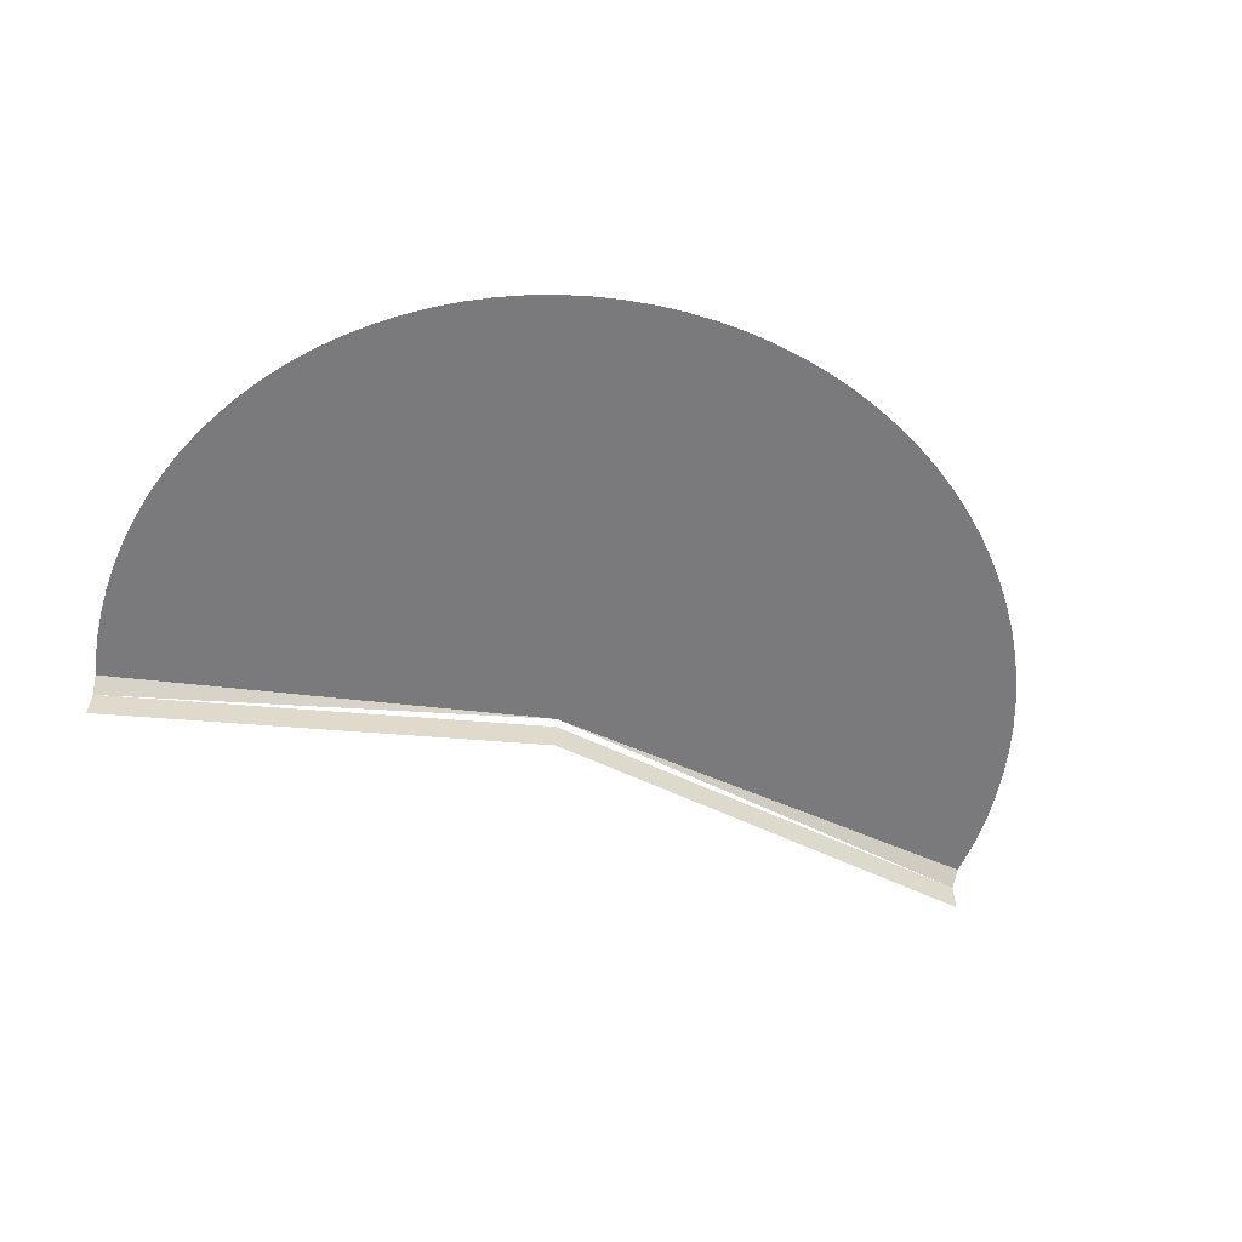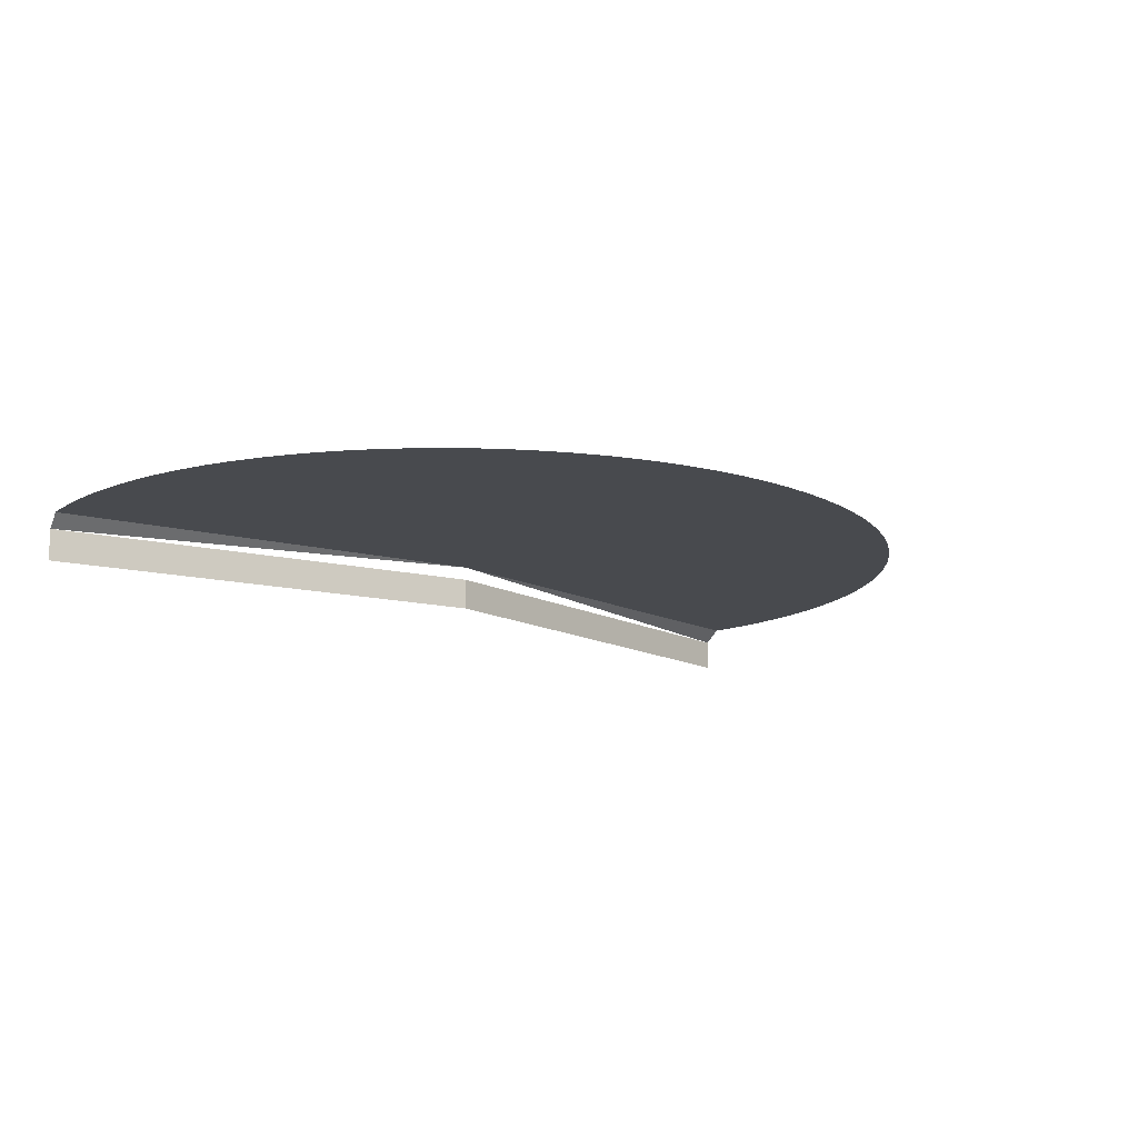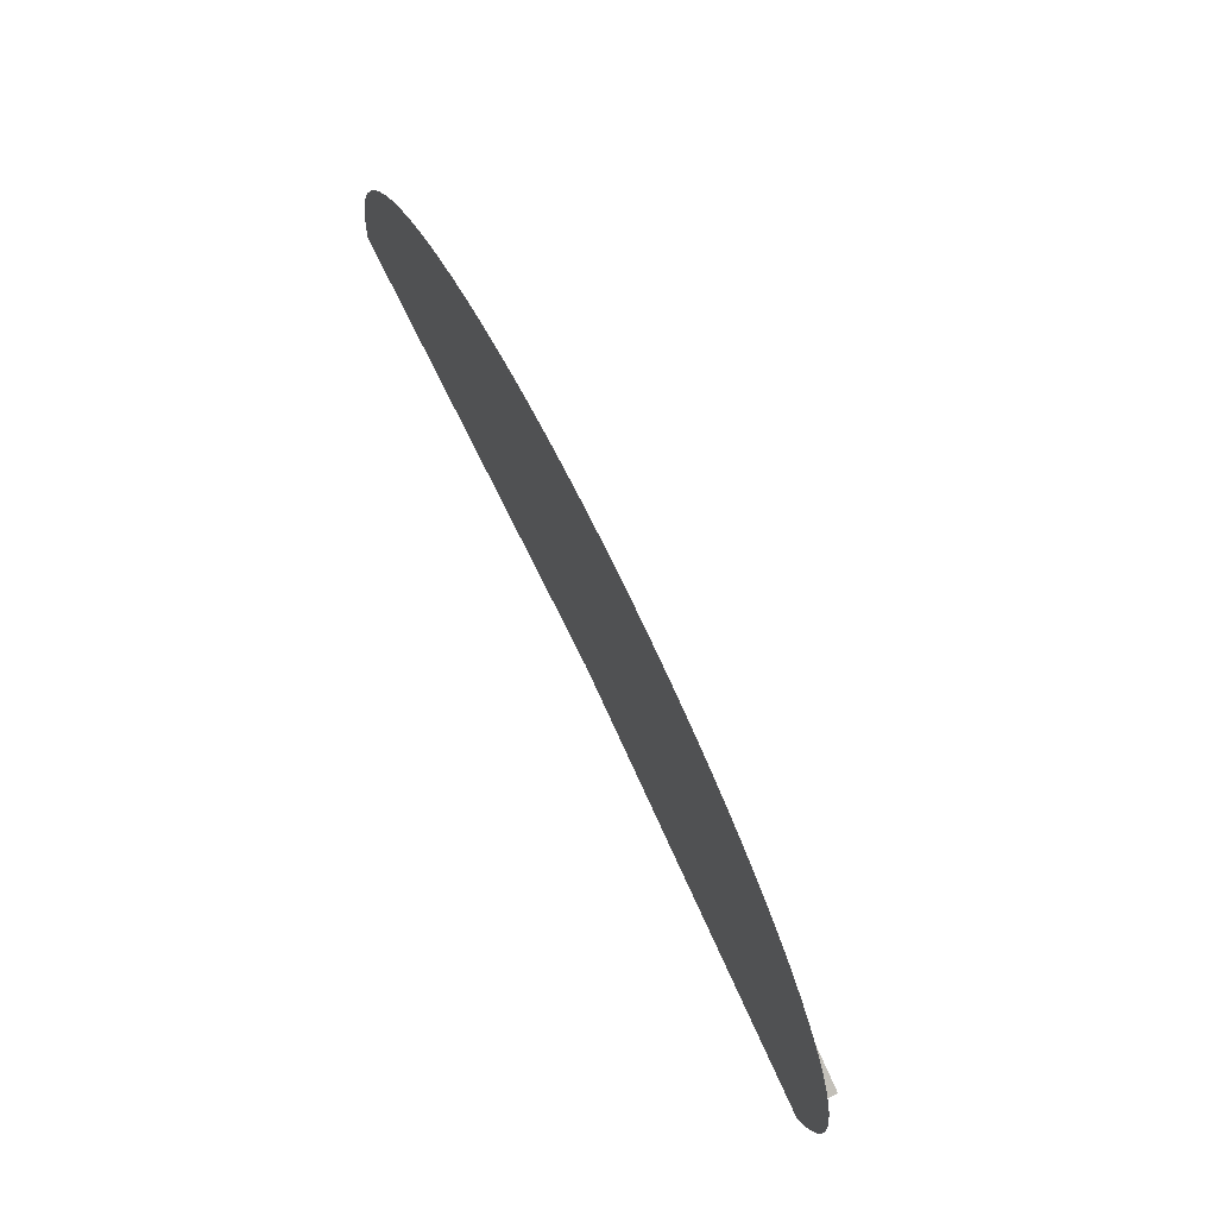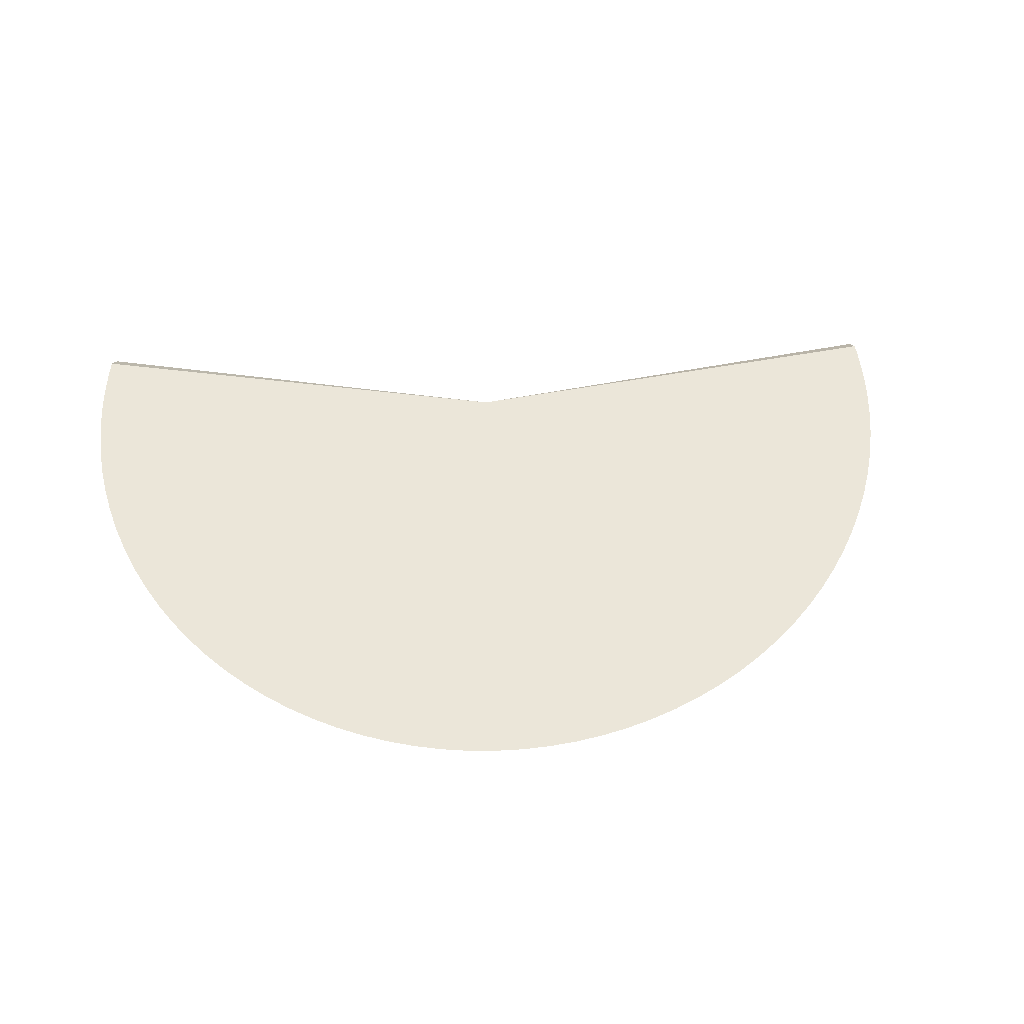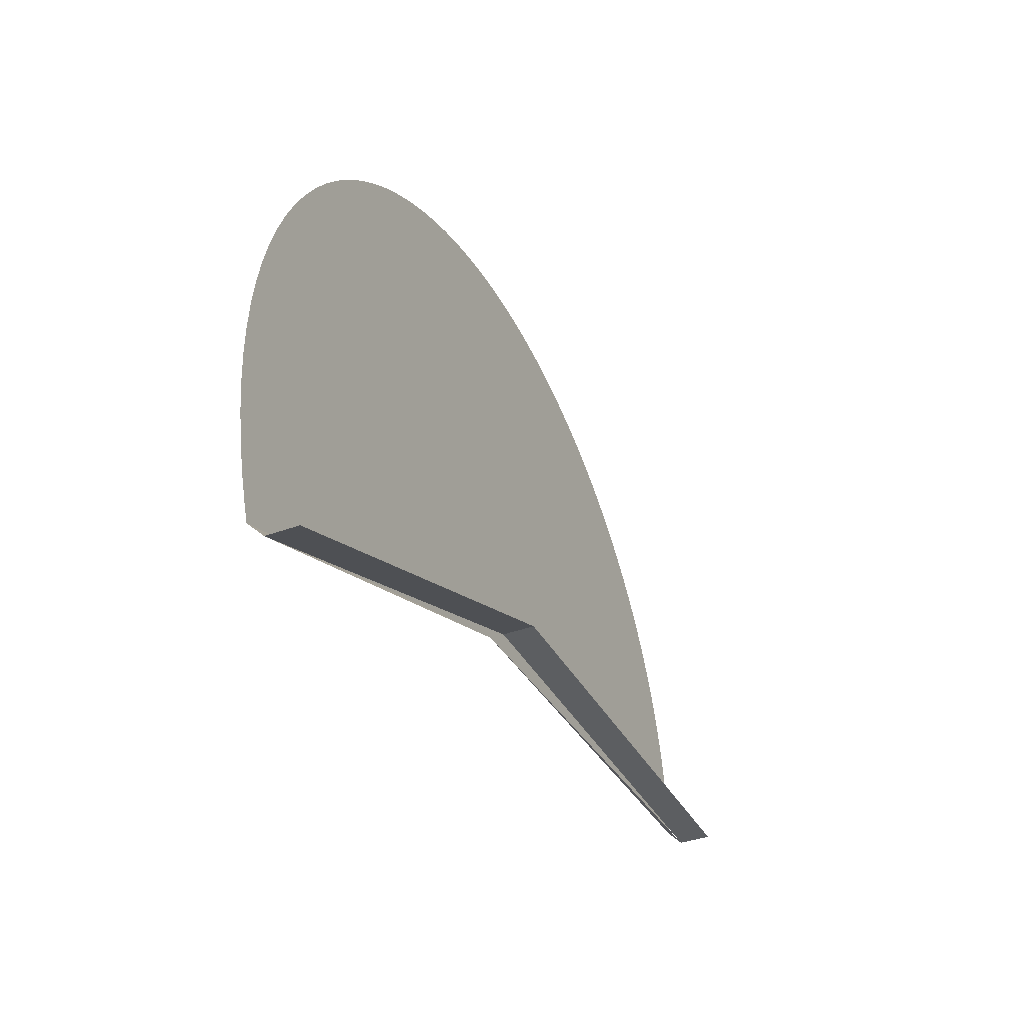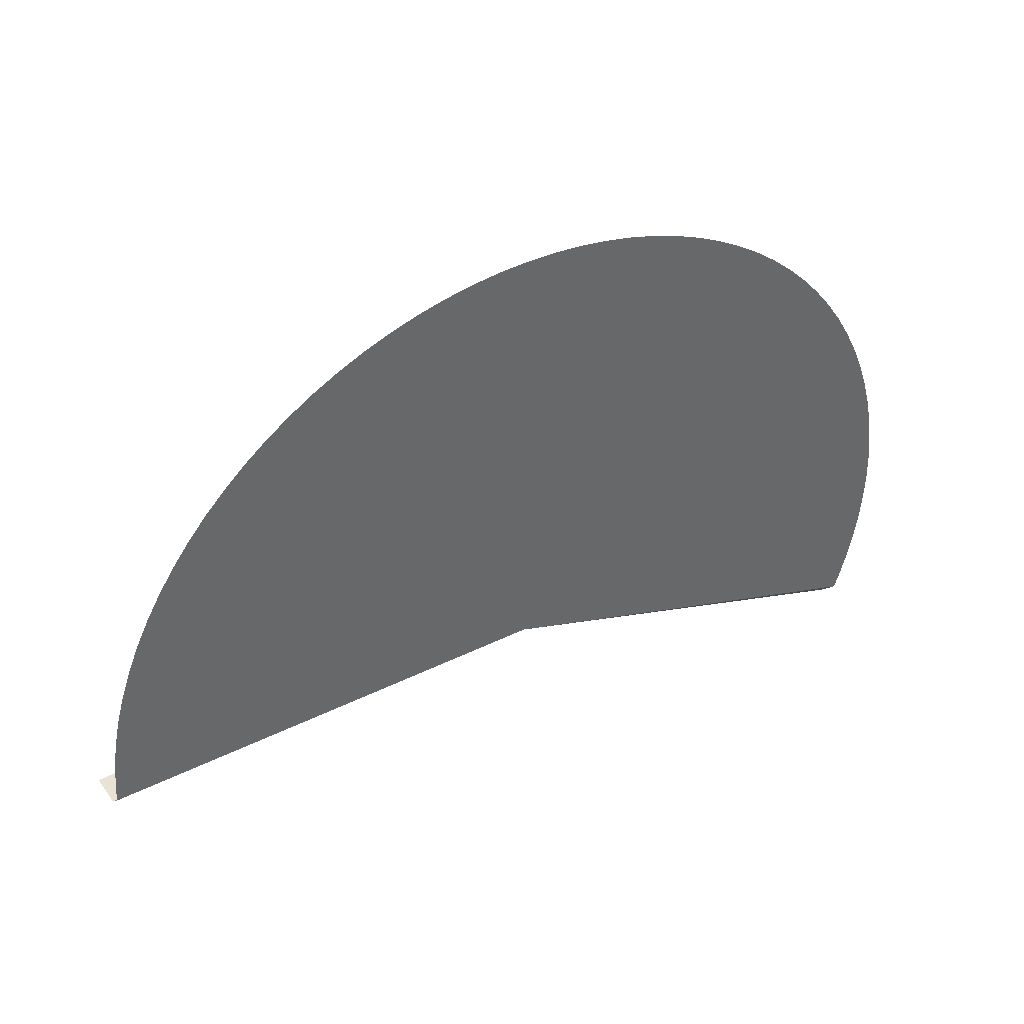
<metadata>
{"format":"obj","ext":"obj","renderer":"f3d","projection":"perspective","resolution":1024,"background":"white","views":[{"elev":-58.2,"azim":-26.4,"up":"+Y"},{"elev":-13.2,"azim":-51.1,"up":"+Y"},{"elev":73.5,"azim":-116.5,"up":"+Z"},{"elev":57.2,"azim":-12.5,"up":"+Y"},{"elev":-37.3,"azim":-64.6,"up":"+Z"},{"elev":41.0,"azim":147.4,"up":"+Z"}]}
</metadata>
<code>
o Slice56
v 0 0 0
v 0.9995 0 0.03141
v 1 -0.03 0
v 0.998 0 0.06279
v 0.9921 0 0.1253
v 0.9823 0 0.1874
v 0.9686 0 0.2487
v 0.9511 0 0.309
v 0.9298 0 0.3681
v 0.9048 0 0.4258
v 0.8763 0 0.4818
v 0.8443 0 0.5358
v 0.809 0 0.5878
v 0.7705 0 0.6374
v 0.729 0 0.6845
v 0.6845 0 0.729
v 0.6374 0 0.7705
v 0.5878 0 0.809
v 0.5358 0 0.8443
v 0.4818 0 0.8763
v 0.4258 0 0.9048
v 0.3681 0 0.9298
v 0.309 0 0.9511
v 0.2487 0 0.9686
v 0.1874 0 0.9823
v 0.1253 0 0.9921
v 0.06279 0 0.998
v 6.123e-17 0 1
v -0.06279 0 0.998
v -0.1253 0 0.9921
v -0.1874 0 0.9823
v -0.2487 0 0.9686
v -0.309 0 0.9511
v -0.3681 0 0.9298
v -0.4258 0 0.9048
v -0.4818 0 0.8763
v -0.5358 0 0.8443
v -0.5878 0 0.809
v -0.6374 0 0.7705
v -0.6845 0 0.729
v -0.729 0 0.6845
v -0.7705 0 0.6374
v -0.809 0 0.5878
v -0.8443 0 0.5358
v -0.8763 0 0.4818
v -0.9048 0 0.4258
v -0.9298 0 0.3681
v -0.9511 0 0.309
v -0.9686 0 0.2487
v -0.9823 0 0.1874
v -0.9921 0 0.1253
v -0.998 0 0.06279
v -1 0 1.225e-16
v -0.998 0 -0.06279
v -0.9921 0 -0.1253
v -0.9823 0 -0.1874
v -0.9686 0 -0.2487
v -0.9511 0 -0.309
v -0.9409 0 -0.3387
v -0.9298 -0.03 -0.3681
v 0 -0.1 0
v 0 -0.03 0
v 1 -0.1 0
v -0.9298 -0.1 -0.3681
g Slice56
f 1 2 3
f 1 4 2
f 1 5 4
f 1 6 5
f 1 7 6
f 1 8 7
f 1 9 8
f 1 10 9
f 1 11 10
f 1 12 11
f 1 13 12
f 1 14 13
f 1 15 14
f 1 16 15
f 1 17 16
f 1 18 17
f 1 19 18
f 1 20 19
f 1 21 20
f 1 22 21
f 1 23 22
f 1 24 23
f 1 25 24
f 1 26 25
f 1 27 26
f 1 28 27
f 1 29 28
f 1 30 29
f 1 31 30
f 1 32 31
f 1 33 32
f 1 34 33
f 1 35 34
f 1 36 35
f 1 37 36
f 1 38 37
f 1 39 38
f 1 40 39
f 1 41 40
f 1 42 41
f 1 43 42
f 1 44 43
f 1 45 44
f 1 46 45
f 1 47 46
f 1 48 47
f 1 49 48
f 1 50 49
f 1 51 50
f 1 52 51
f 1 53 52
f 1 54 53
f 1 55 54
f 1 56 55
f 1 57 56
f 1 58 57
f 1 59 58
f 1 60 59
f 61 62 3 63
f 62 61 64 60

</code>
